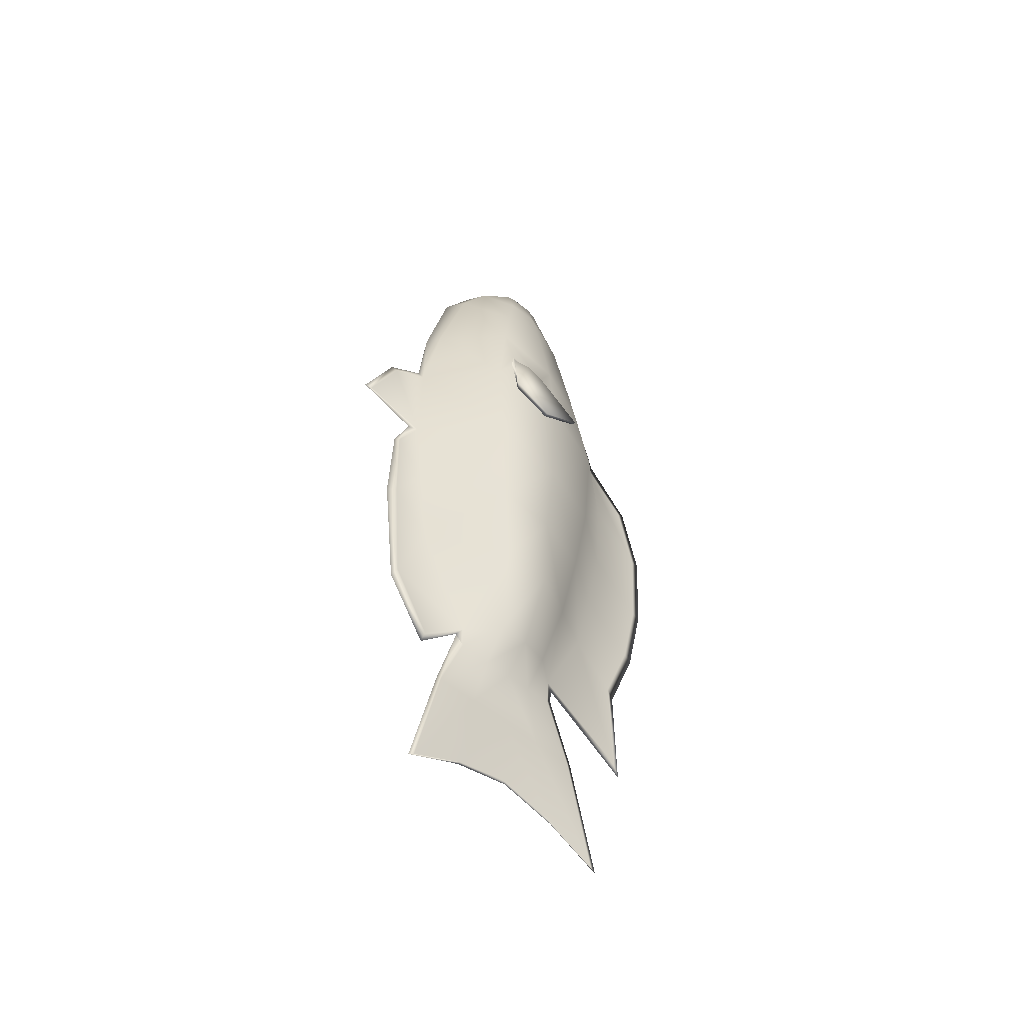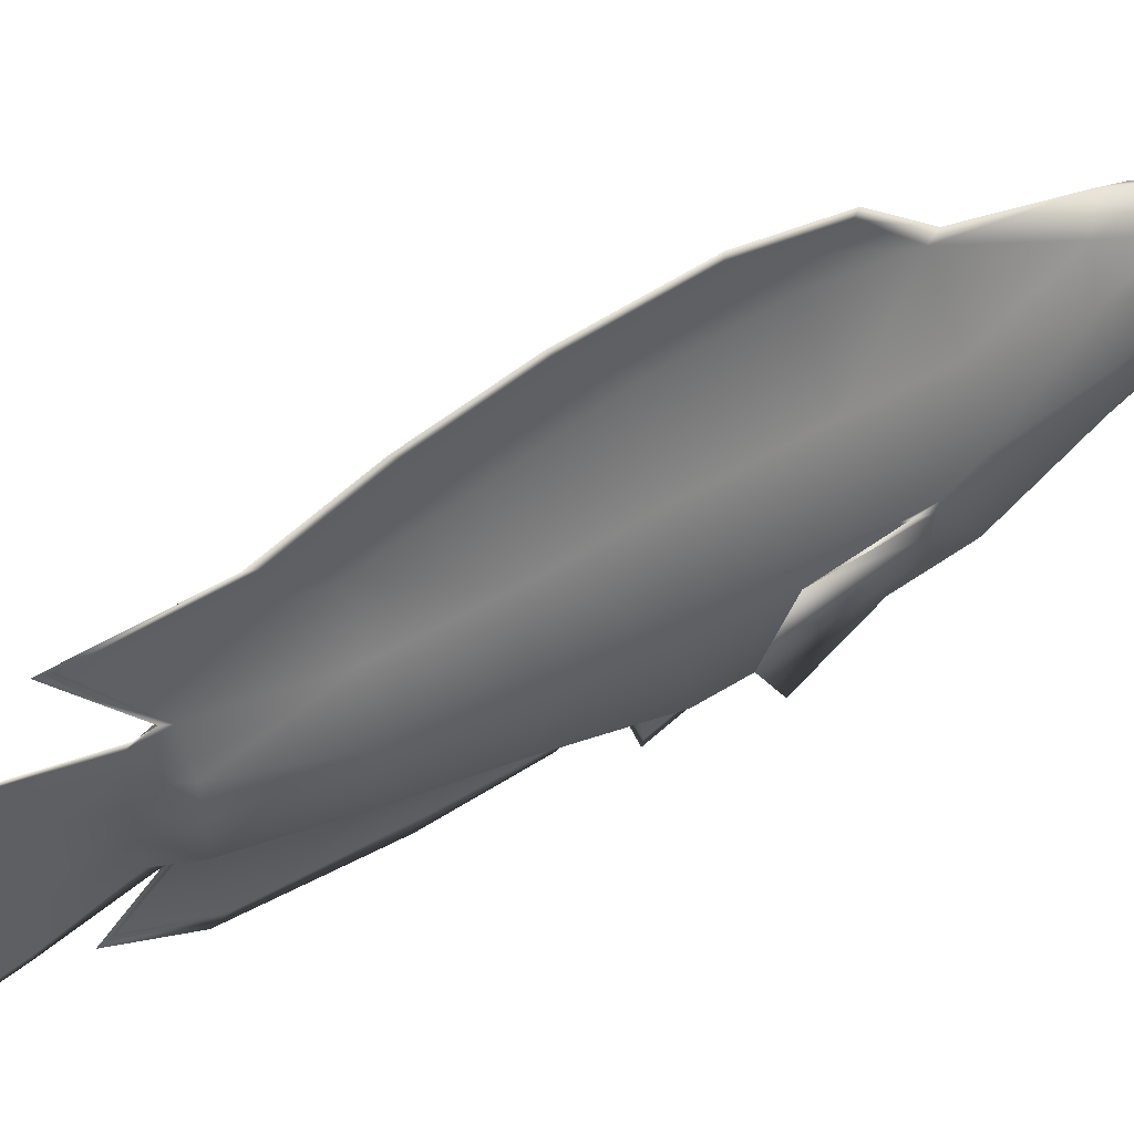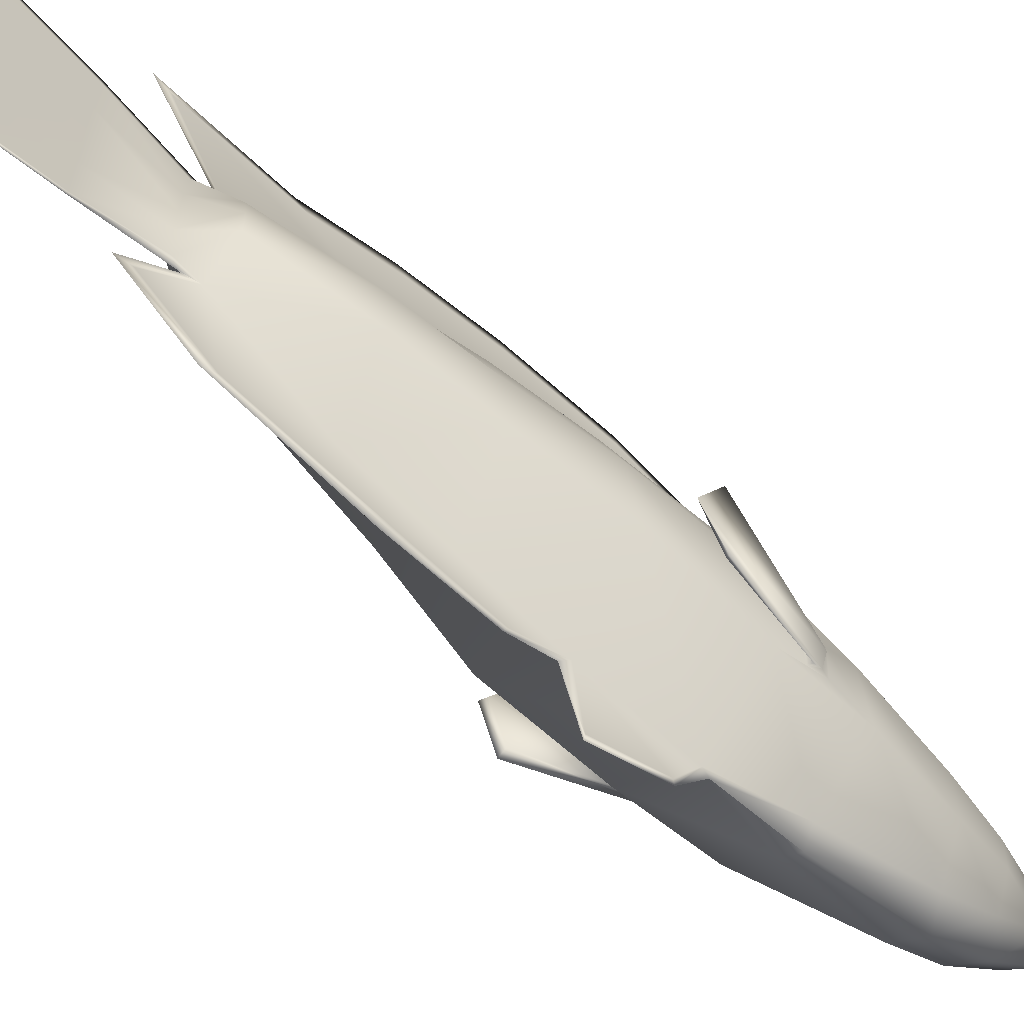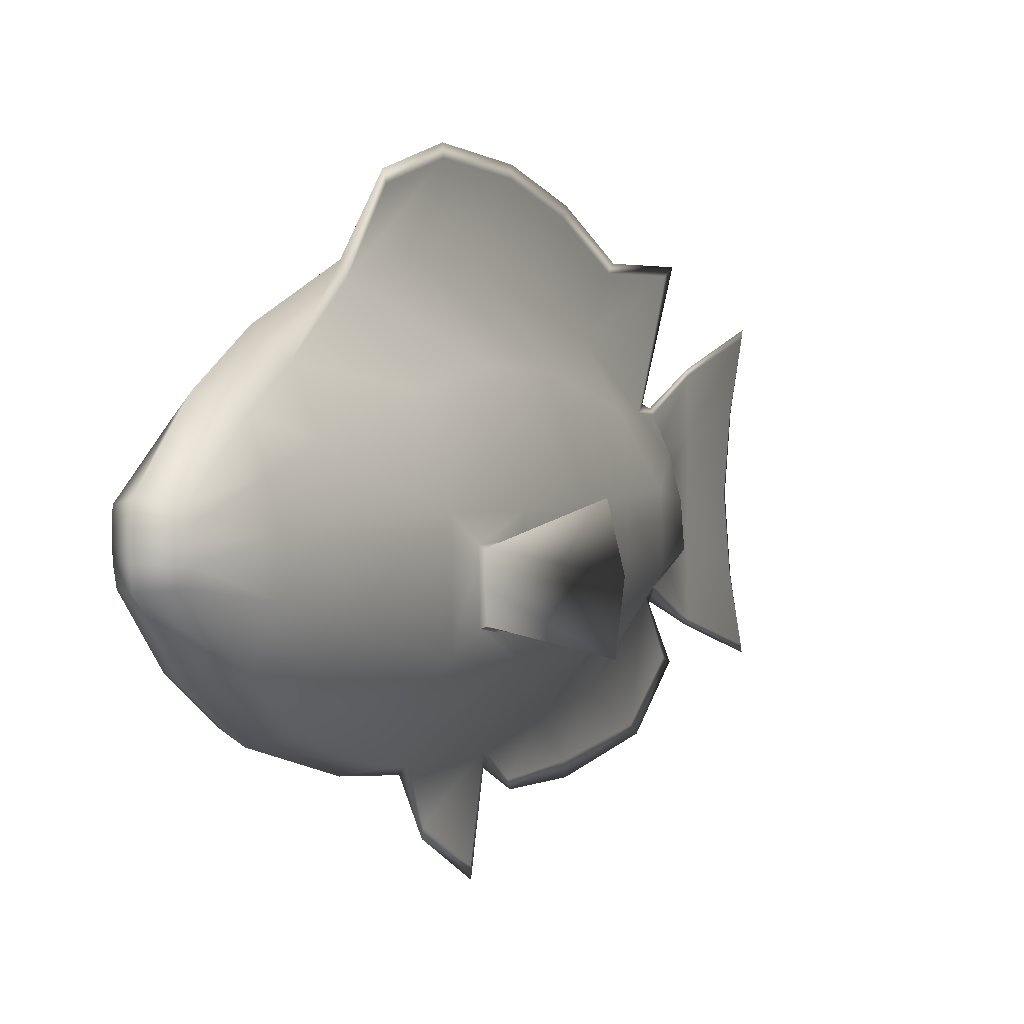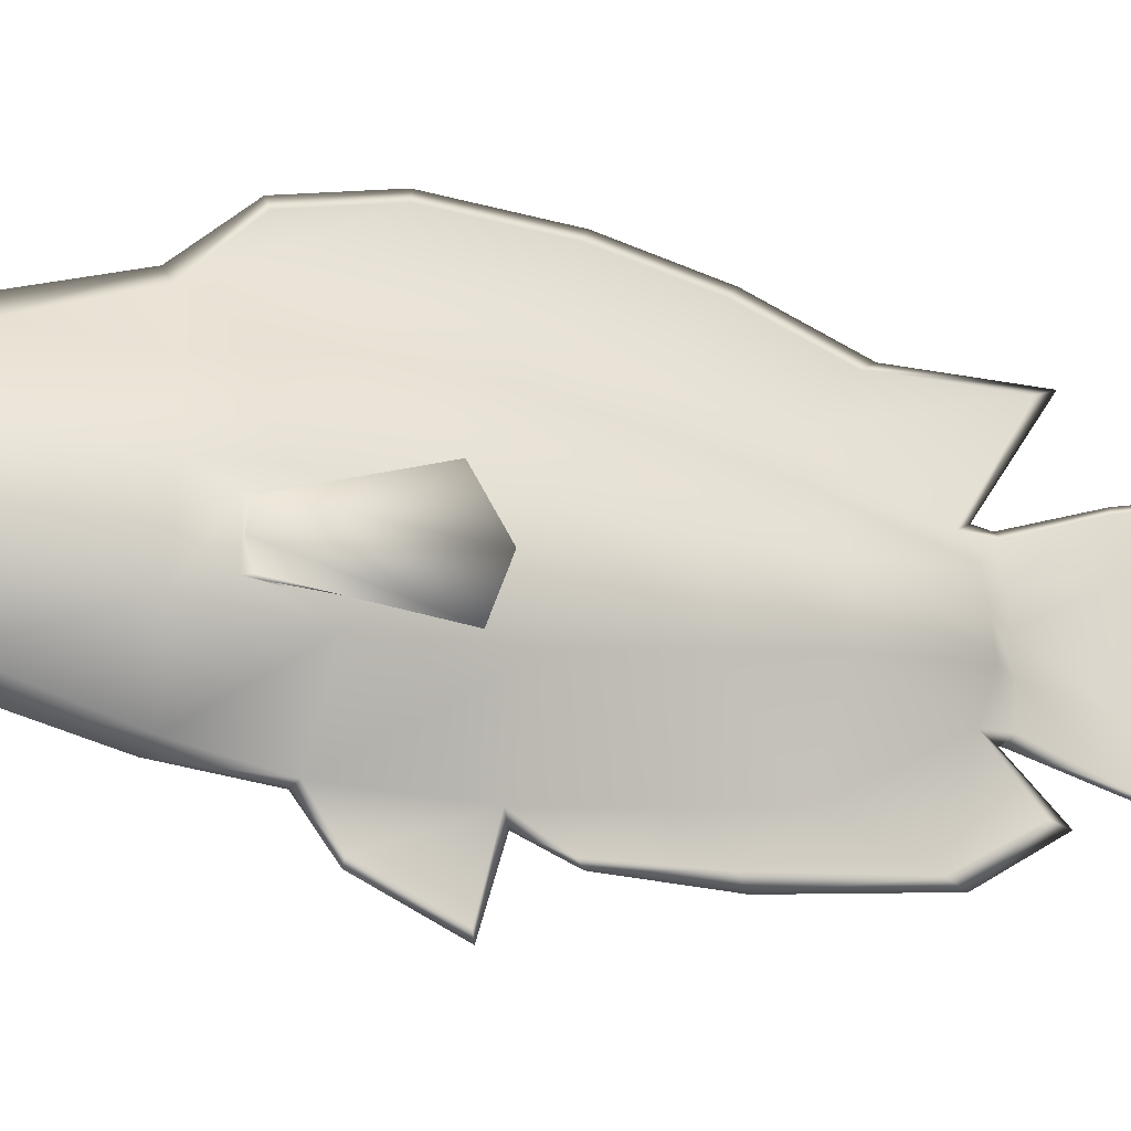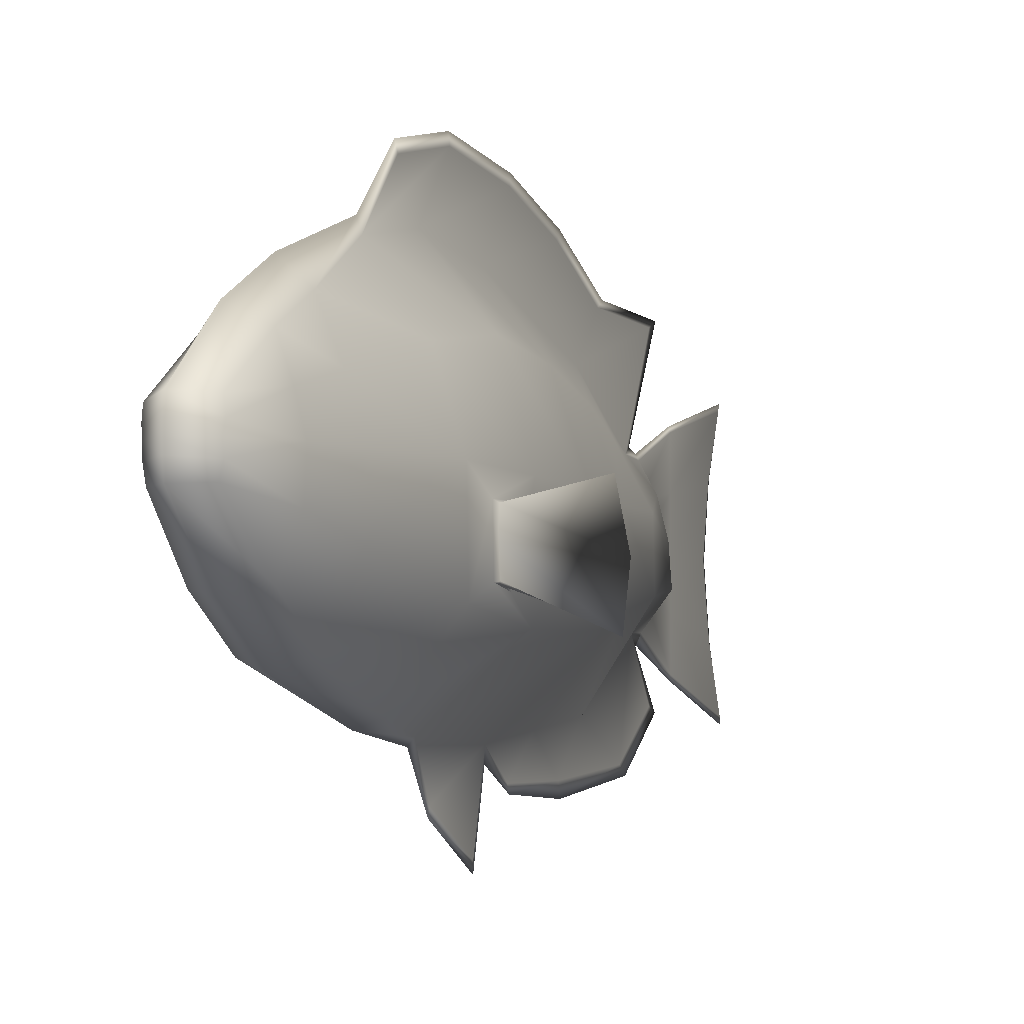
<metadata>
{"format":"obj","ext":"obj","renderer":"f3d","projection":"perspective","resolution":1024,"background":"white","views":[{"elev":-53.2,"azim":47.3,"up":"+Z"},{"elev":55.1,"azim":-122.7,"up":"+Y"},{"elev":-62.4,"azim":-134.0,"up":"+Y"},{"elev":2.4,"azim":21.9,"up":"+Y"},{"elev":-21.0,"azim":69.2,"up":"+Y"},{"elev":-4.5,"azim":19.8,"up":"+Y"}]}
</metadata>
<code>
o FISH_Plane
v -23.61 -0.901 -36.3
v -23.62 -0.9015 -35.95
v -23.6 -1.045 -36.29
v -23.68 -0.9201 -36.77
v -23.66 -0.7728 -36.29
v -23.65 -0.789 -35.95
v -23.61 -1.033 -35.94
v -23.67 -0.9755 -36.77
v -23.69 -0.8674 -36.77
v -23.73 -0.8195 -36.76
v -23.73 -0.6689 -36.28
v -23.73 -0.6858 -35.96
v -23.69 -0.8972 -35.58
v -23.69 -0.9135 -35.58
v -23.69 -0.931 -35.58
v -23.7 -1.135 -35.96
v -23.72 -1.156 -36.29
v -23.73 -1.024 -36.78
v -23.73 -1.018 -37.1
v -23.73 -0.9226 -37.07
v -23.73 -0.8267 -37.1
v -23.69 -0.8764 -35.58
v -23.69 -0.95 -35.58
v -23.73 -0.7309 -37.14
v -23.73 -1.114 -37.14
v -23.6 -0.9033 -36.1
v -23.64 -0.7659 -36.11
v -23.61 -1.049 -36.1
v -23.73 -0.6577 -36.11
v -23.73 -1.151 -36.1
v -23.65 -0.9001 -36.61
v -23.64 -0.9924 -36.61
v -23.69 -0.8151 -36.59
v -23.73 -0.7368 -36.59
v -23.72 -1.124 -36.59
v -23.64 -0.9055 -35.78
v -23.67 -0.8344 -35.78
v -23.65 -0.9892 -35.77
v -23.7 -0.763 -35.79
v -23.69 -1.087 -35.77
v -23.73 -0.7029 -36.43
v -23.63 -0.9045 -36.46
v -23.63 -1.015 -36.46
v -23.67 -0.795 -36.45
v -23.72 -1.141 -36.44
v -23.73 -1.273 -36.26
v -23.73 -1.217 -36.14
v -23.73 -1.196 -36.36
v -23.73 -1.107 -36.85
v -23.73 -1.176 -36.74
v -23.73 -1.194 -36.52
v -23.73 -0.6607 -36.86
v -23.73 -0.5728 -36.37
v -23.73 -0.5937 -36.05
v -23.73 -0.5616 -36.19
v -23.73 -0.6624 -36.66
v -23.73 -0.6069 -36.52
v -23.73 -0.9176 -36.82
v -23.73 -0.9226 -36.94
v -23.73 -0.9666 -36.82
v -23.73 -0.9951 -36.94
v -23.73 -0.8699 -36.82
v -23.73 -0.8501 -36.94
v -23.73 -0.7777 -36.94
v -23.73 -0.8221 -36.81
v -23.73 -1.023 -36.82
v -23.73 -1.068 -36.94
v -23.83 -0.902 -36.3
v -23.83 -0.9012 -35.95
v -23.84 -1.043 -36.29
v -23.77 -0.9205 -36.77
v -23.79 -0.7764 -36.29
v -23.79 -0.7908 -35.96
v -23.84 -1.03 -35.95
v -23.78 -0.9751 -36.77
v -23.76 -0.8683 -36.76
v -23.73 -0.8214 -36.76
v -23.73 -0.6689 -36.28
v -23.73 -0.6865 -35.96
v -23.77 -0.898 -35.58
v -23.76 -0.9138 -35.58
v -23.76 -0.9304 -35.58
v -23.76 -1.134 -35.96
v -23.73 -1.157 -36.28
v -23.73 -1.029 -36.77
v -23.73 -1.018 -37.1
v -23.73 -0.9226 -37.07
v -23.73 -0.8267 -37.1
v -23.76 -0.8814 -35.58
v -23.76 -0.9519 -35.58
v -23.73 -0.7309 -37.14
v -23.73 -1.114 -37.14
v -23.84 -0.9034 -36.1
v -23.8 -0.7699 -36.11
v -23.84 -1.047 -36.1
v -23.73 -0.6577 -36.11
v -23.73 -1.148 -36.1
v -23.8 -0.9013 -36.6
v -23.81 -0.9927 -36.61
v -23.77 -0.8161 -36.59
v -23.73 -0.7369 -36.59
v -23.73 -1.124 -36.59
v -23.81 -0.9057 -35.78
v -23.79 -0.8346 -35.79
v -23.81 -0.9879 -35.78
v -23.76 -0.7649 -35.79
v -23.77 -1.086 -35.78
v -23.73 -0.703 -36.43
v -23.82 -0.9052 -36.46
v -23.82 -1.016 -36.45
v -23.78 -0.7969 -36.44
v -23.73 -1.14 -36.44
v -23.73 -1.273 -36.26
v -23.73 -1.217 -36.14
v -23.73 -1.195 -36.36
v -23.73 -1.106 -36.85
v -23.73 -1.175 -36.74
v -23.73 -1.19 -36.52
v -23.73 -0.6607 -36.86
v -23.73 -0.5728 -36.37
v -23.73 -0.5937 -36.05
v -23.73 -0.5616 -36.19
v -23.73 -0.6624 -36.66
v -23.73 -0.6069 -36.52
v -23.73 -0.9176 -36.82
v -23.73 -0.9226 -36.94
v -23.73 -0.9664 -36.82
v -23.73 -0.9951 -36.94
v -23.73 -0.8701 -36.81
v -23.73 -0.8501 -36.94
v -23.73 -0.7777 -36.94
v -23.73 -0.8222 -36.81
v -23.73 -1.022 -36.81
v -23.73 -1.068 -36.94
v -23.73 -0.8097 -36.78
v -23.73 -0.6687 -35.95
v -23.73 -0.8988 -35.54
v -23.73 -0.9142 -35.54
v -23.73 -0.9296 -35.54
v -23.73 -1.147 -35.95
v -23.73 -1.177 -36.3
v -23.73 -1.039 -36.8
v -23.73 -1.024 -37.1
v -23.73 -0.9226 -37.08
v -23.73 -0.8215 -37.1
v -23.73 -0.8754 -35.55
v -23.73 -0.9526 -35.55
v -23.73 -0.7203 -37.15
v -23.73 -1.125 -37.15
v -23.73 -1.161 -36.09
v -23.73 -0.7306 -35.77
v -23.73 -1.1 -35.75
v -23.73 -1.288 -36.26
v -23.73 -1.23 -36.14
v -23.73 -1.208 -36.37
v -23.73 -1.114 -36.88
v -23.73 -1.188 -36.76
v -23.73 -1.213 -36.53
v -23.73 -0.6494 -36.88
v -23.73 -0.5576 -36.38
v -23.73 -0.5795 -36.05
v -23.73 -0.546 -36.19
v -23.73 -0.6511 -36.68
v -23.73 -0.5933 -36.53
v -23.73 -0.7697 -36.94
v -23.73 -0.8148 -36.8
v -23.73 -1.039 -36.8
v -23.73 -1.076 -36.94
v -23.66 -0.9088 -35.68
v -23.67 -0.86 -35.68
v -23.66 -0.9652 -35.68
v -23.69 -0.8085 -35.68
v -23.69 -1.03 -35.68
v -23.79 -0.909 -35.68
v -23.78 -0.8605 -35.69
v -23.79 -0.9642 -35.68
v -23.76 -0.8124 -35.69
v -23.77 -1.031 -35.68
v -23.73 -1.039 -35.65
v -23.73 -0.7877 -35.65
v -23.61 -0.9338 -36.04
v -23.61 -0.936 -36.01
v -23.61 -1.011 -36.03
v -23.61 -1.009 -36.02
v -23.84 -0.931 -36.04
v -23.84 -0.9403 -36.01
v -23.84 -1.015 -36.04
v -23.84 -1.009 -36.03
v -23.61 -0.9315 -36.04
v -23.61 -0.9326 -36
v -23.61 -1.017 -36.05
v -23.61 -1.01 -36
v -23.84 -0.9248 -36.05
v -23.83 -0.9314 -36
v -23.84 -1.025 -36.05
v -23.84 -1.012 -36.01
v -23.87 -0.8879 -36.19
v -23.88 -0.8769 -36.19
v -23.87 -1.033 -36.2
v -23.88 -1.047 -36.2
v -23.56 -0.8991 -36.19
v -23.55 -0.8946 -36.19
v -23.56 -1.042 -36.21
v -23.55 -1.054 -36.21
v -23.61 -0.9706 -36.03
v -23.61 -0.973 -36.01
v -23.56 -0.9703 -36.23
v -23.55 -0.9736 -36.24
v -23.84 -0.9692 -36.03
v -23.84 -0.9662 -36.02
v -23.87 -0.9687 -36.23
v -23.88 -0.972 -36.24
f 26 27 6 2 190 189
f 169 170 13 14
f 27 29 12 6
f 170 172 22 13
f 190 2 7 192
f 28 191 192 7 16 30
f 169 14 15 171
f 171 15 23 173
f 31 32 8 4
f 59 61 19 20
f 32 35 18 8
f 61 67 25 19
f 31 4 9 33
f 33 9 10 34
f 59 20 21 63
f 63 21 24 64
f 3 28 30 17
f 1 26 28 3
f 5 11 29 27
f 1 5 27 26
f 44 33 34 41
f 42 31 33 44
f 43 45 35 32
f 42 43 32 31
f 7 38 40 16
f 2 36 38 7
f 6 12 39 37
f 2 6 37 36
f 1 3 43 42
f 3 17 45 43
f 1 42 44 5
f 5 44 41 11
f 17 30 47 46
f 45 17 48 51
f 35 45 51 50
f 18 35 50 49
f 29 11 53 55
f 34 10 52 56
f 12 29 55 54
f 11 41 57 53
f 41 34 56 57
f 9 62 65 10
f 62 63 64 65
f 4 58 62 9
f 58 59 63 62
f 8 18 66 60
f 60 66 67 61
f 4 8 60 58
f 58 60 61 59
f 93 193 194 69 73 94
f 174 81 80 175
f 94 73 79 96
f 175 80 89 177
f 194 196 74 69
f 95 97 83 74 196 195
f 174 176 82 81
f 176 178 90 82
f 98 71 75 99
f 126 87 86 128
f 99 75 85 102
f 128 86 92 134
f 98 100 76 71
f 100 101 77 76
f 126 130 88 87
f 130 131 91 88
f 70 84 97 95
f 68 70 95 93
f 72 94 96 78
f 68 93 94 72
f 111 108 101 100
f 109 111 100 98
f 110 99 102 112
f 109 98 99 110
f 74 83 107 105
f 69 74 105 103
f 73 104 106 79
f 69 103 104 73
f 68 109 110 70
f 70 110 112 84
f 68 72 111 109
f 72 78 108 111
f 84 113 114 97
f 112 118 115 84
f 102 117 118 112
f 85 116 117 102
f 96 122 120 78
f 101 123 119 77
f 79 121 122 96
f 78 120 124 108
f 108 124 123 101
f 76 77 132 129
f 129 132 131 130
f 71 76 129 125
f 125 129 130 126
f 75 127 133 85
f 127 128 134 133
f 71 125 127 75
f 125 126 128 127
f 135 166 132 77
f 180 151 106 177
f 137 146 89 80
f 138 137 80 81
f 139 138 81 82
f 147 139 82 90
f 140 152 107 83
f 149 168 134 92
f 143 149 92 86
f 144 143 86 87
f 145 144 87 88
f 148 145 88 91
f 150 140 83 97
f 151 136 79 106
f 179 147 90 178
f 153 154 114 113
f 141 153 113 84
f 154 150 97 114
f 156 157 117 116
f 157 158 118 117
f 158 155 115 118
f 155 141 84 115
f 142 156 116 85
f 160 164 124 120
f 161 162 122 121
f 162 160 120 122
f 163 159 119 123
f 164 163 123 124
f 159 135 77 119
f 136 161 121 79
f 165 148 91 131
f 166 165 131 132
f 167 142 85 133
f 168 167 133 134
f 67 66 167 168
f 66 18 142 167
f 65 64 165 166
f 64 24 148 165
f 12 54 161 136
f 52 10 135 159
f 57 56 163 164
f 56 52 159 163
f 55 53 160 162
f 54 55 162 161
f 53 57 164 160
f 18 49 156 142
f 48 17 141 155
f 51 48 155 158
f 50 51 158 157
f 49 50 157 156
f 47 30 150 154
f 17 46 153 141
f 46 47 154 153
f 173 23 147 179
f 39 12 136 151
f 30 16 140 150
f 24 21 145 148
f 21 20 144 145
f 20 19 143 144
f 19 25 149 143
f 25 67 168 149
f 16 40 152 140
f 23 15 139 147
f 15 14 138 139
f 14 13 137 138
f 13 22 146 137
f 172 39 151 180
f 10 65 166 135
f 22 172 180 146
f 40 173 179 152
f 152 179 178 107
f 146 180 177 89
f 105 107 178 176
f 103 105 176 174
f 104 175 177 106
f 103 174 175 104
f 38 171 173 40
f 36 169 171 38
f 37 39 172 170
f 36 37 170 169
f 26 189 191 28
f 205 181 201 207
f 93 95 195 193
f 210 186 198 212
f 182 181 189 190
f 183 184 192 191
f 181 205 183 191 189
f 184 206 182 190 192
f 185 186 194 193
f 188 187 195 196
f 187 209 185 193 195
f 186 210 188 196 194
f 211 199 200 212
f 187 188 200 199
f 209 187 199 211
f 186 185 197 198
f 207 208 204 203
f 181 182 202 201
f 206 184 204 208
f 184 183 203 204
f 182 206 208 202
f 201 202 208 207
f 183 205 207 203
f 185 209 211 197
f 197 211 212 198
f 188 210 212 200

</code>
